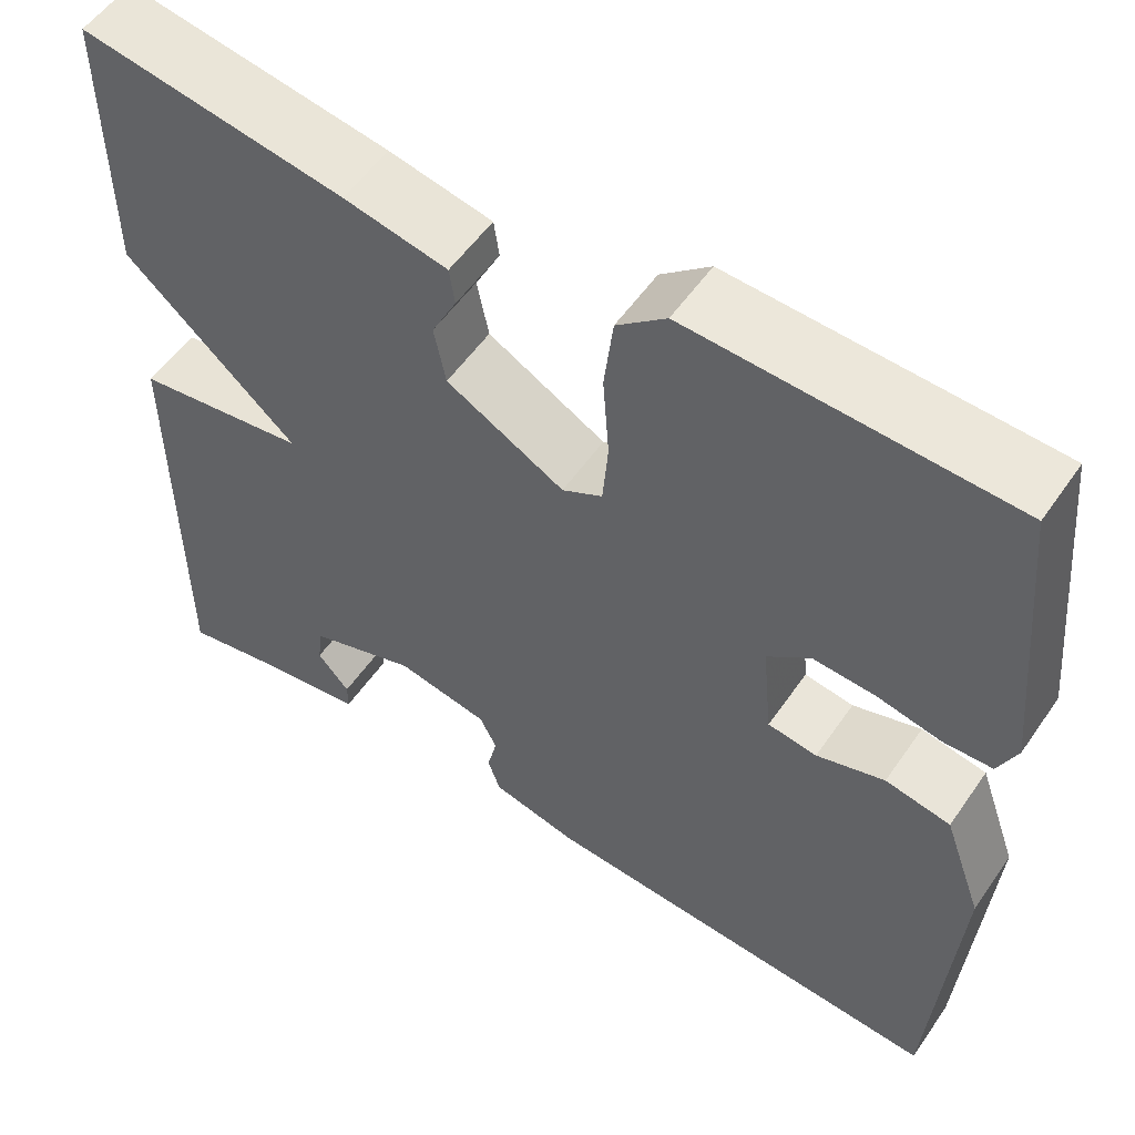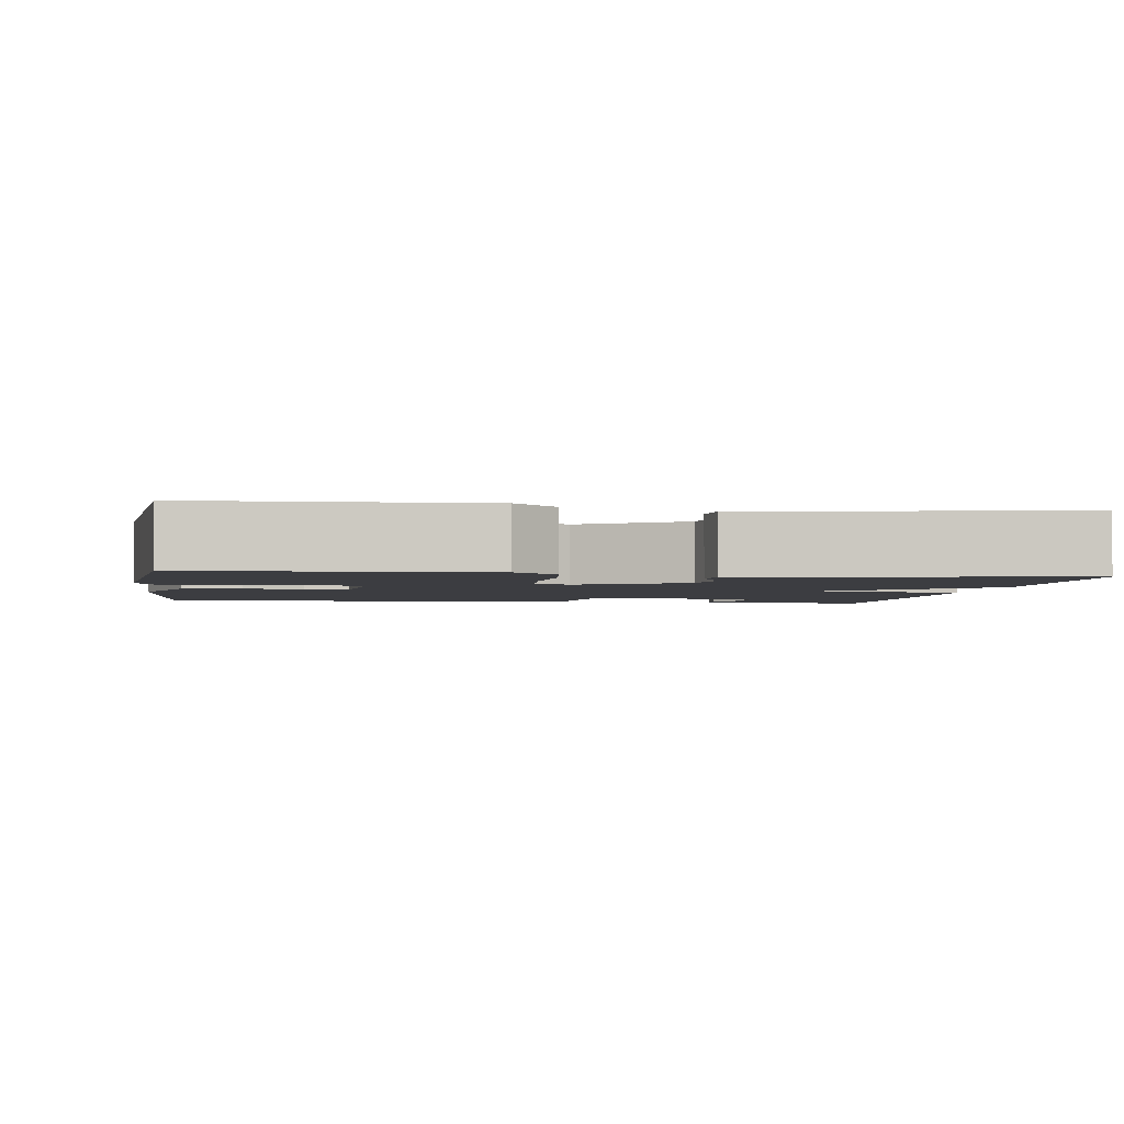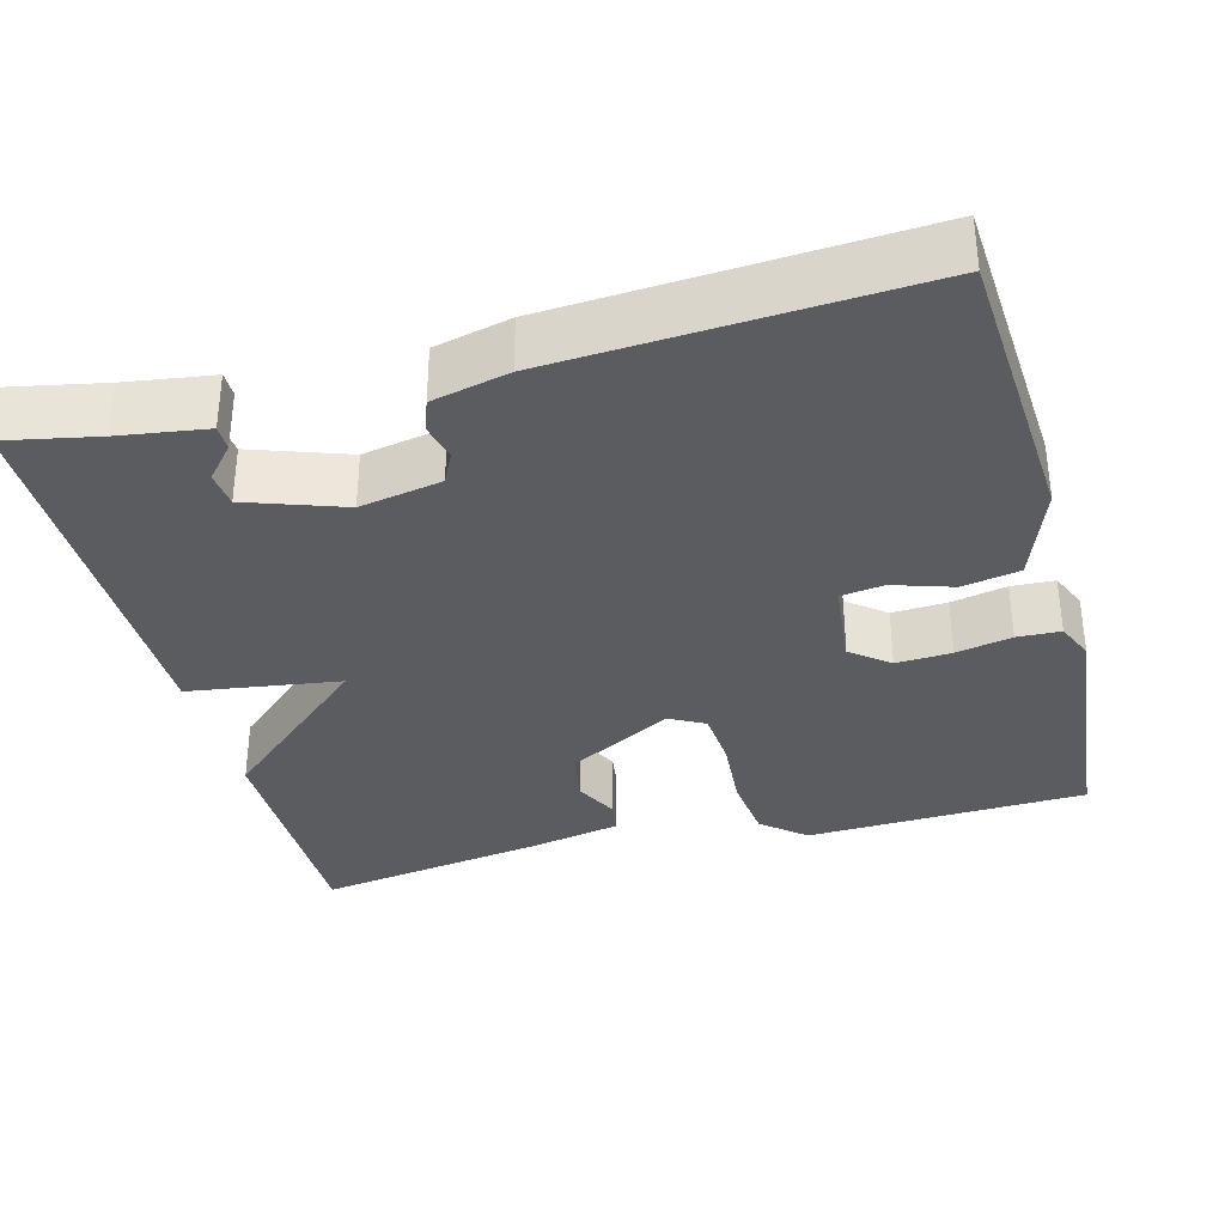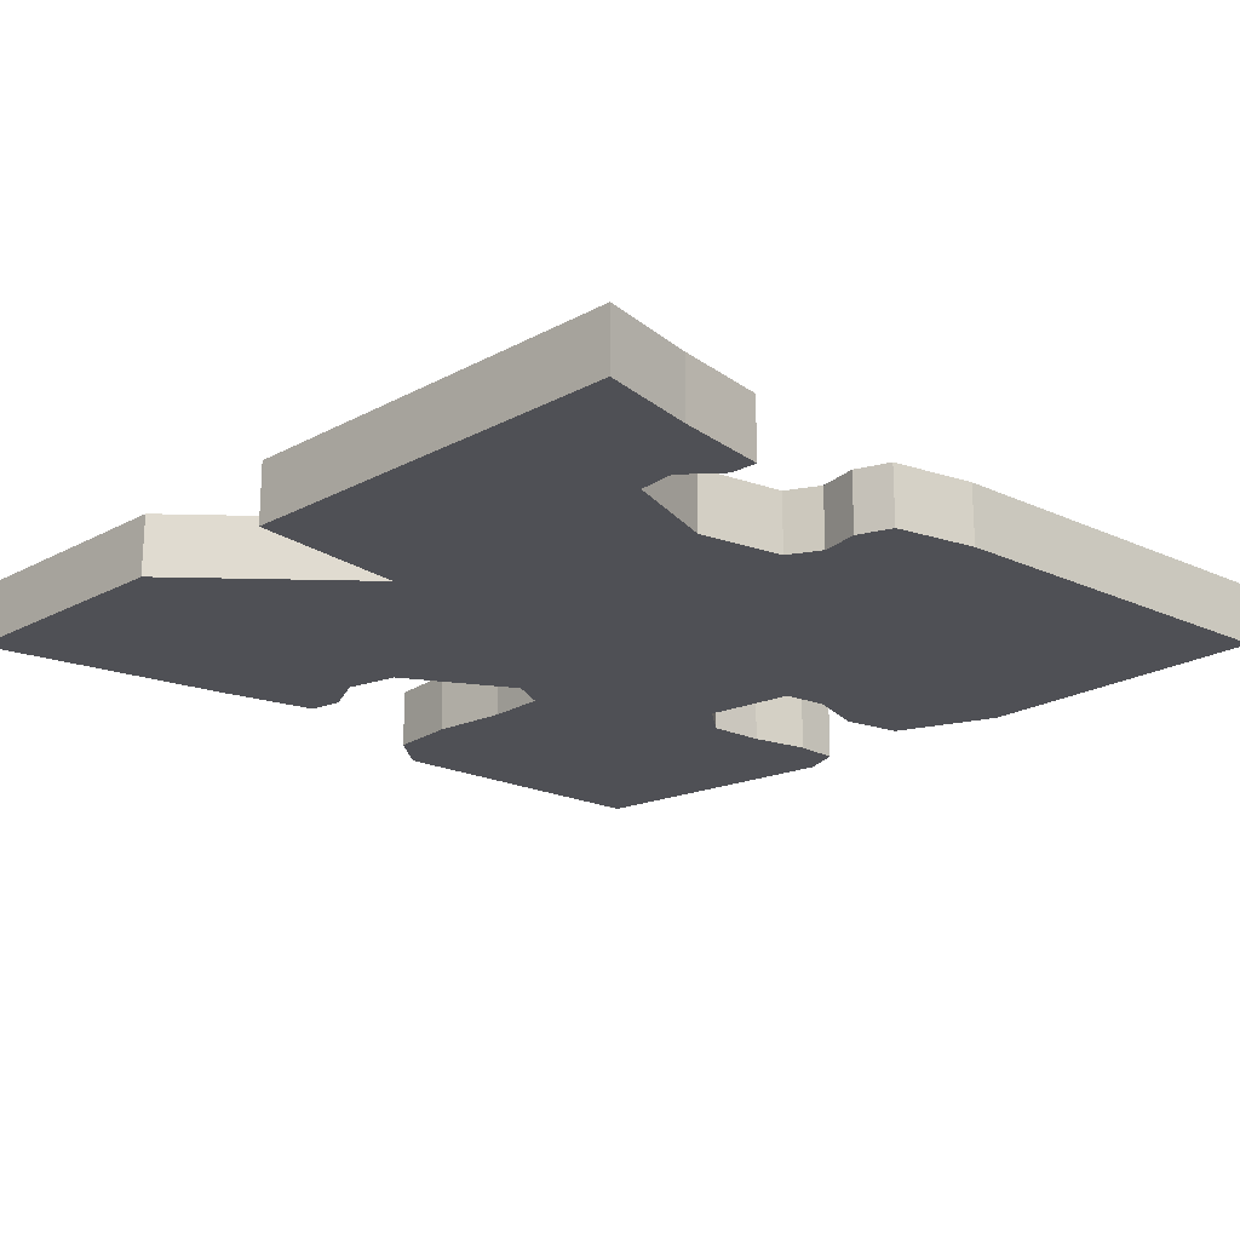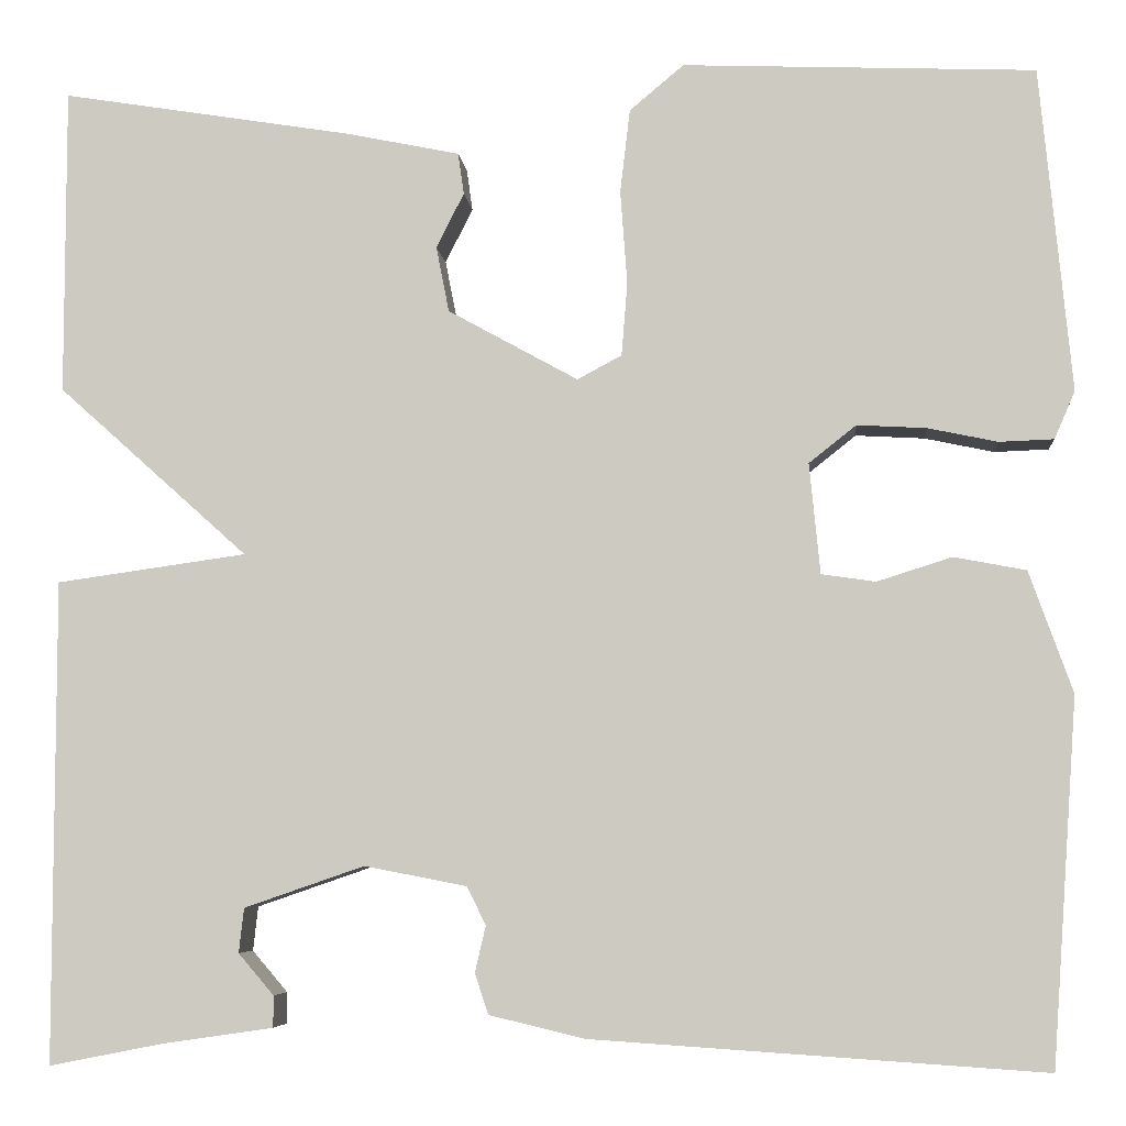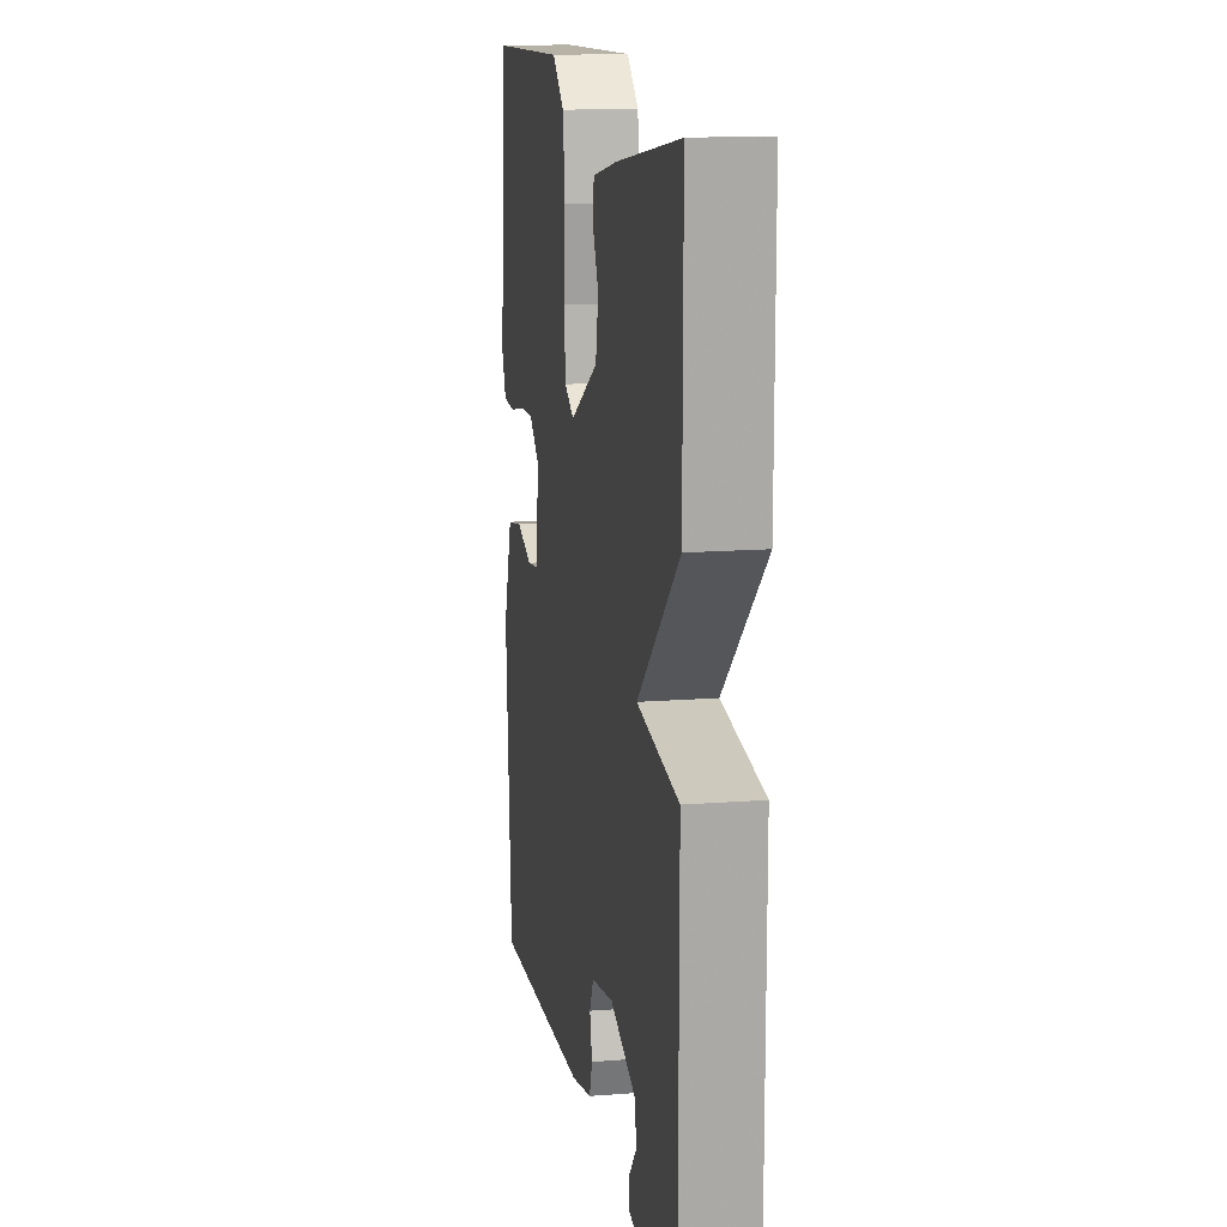
<metadata>
{"format":"obj","ext":"obj","renderer":"f3d","projection":"perspective","resolution":1024,"background":"white","views":[{"elev":54.9,"azim":-145.9,"up":"+Z"},{"elev":-2.7,"azim":-8.5,"up":"+Y"},{"elev":-34.2,"azim":-165.3,"up":"+Y"},{"elev":-19.3,"azim":135.2,"up":"+Y"},{"elev":-6.0,"azim":-174.6,"up":"+Z"},{"elev":14.6,"azim":80.4,"up":"+Z"}]}
</metadata>
<code>
v -0.5 0.07 0.5
v -0.143 0.07 0.515
v -0.088 0.07 0.469
v -0.078 0.07 0.384
v -0.085 0.07 0.289
v -0.079 0.07 0.215
v -0.034 0.07 0.191
v 0.098 0.07 0.264
v 0.111 0.07 0.33
v 0.083 0.07 0.386
v 0.089 0.07 0.428
v 0.205 0.07 0.452
v 0.5 0.07 0.5
v 0.5 0.07 0.189
v 0.307 0.07 0.016
v 0.5 0.07 -0.011
v 0.5 0.07 -0.5
v 0.383 0.07 -0.477
v 0.272 0.07 -0.461
v 0.272 0.07 -0.429
v 0.308 0.07 -0.387
v 0.303 0.07 -0.342
v 0.181 0.07 -0.3
v 0.077 0.07 -0.32
v 0.058 0.07 -0.359
v 0.069 0.07 -0.406
v 0.055 0.07 -0.447
v -0.042 0.07 -0.47
v -0.5 0.07 -0.5
v -0.526 0.07 -0.131
v -0.482 0.07 -0.008
v -0.409 0.07 0.006
v -0.333 0.07 -0.018
v -0.278 0.07 -0.01
v -0.267 0.07 0.102
v -0.315 0.07 0.14
v -0.385 0.07 0.136
v -0.456 0.07 0.121
v -0.511 0.07 0.123
v -0.532 0.07 0.171
v -0.5 0 0.5
v -0.143 0 0.515
v -0.088 0 0.469
v -0.078 0 0.384
v -0.085 0 0.289
v -0.079 0 0.215
v -0.034 0 0.191
v 0.098 0 0.264
v 0.111 0 0.33
v 0.083 0 0.386
v 0.089 0 0.428
v 0.205 0 0.452
v 0.5 0 0.5
v 0.5 0 0.189
v 0.307 0 0.016
v 0.5 0 -0.011
v 0.5 0 -0.5
v 0.383 0 -0.477
v 0.272 0 -0.461
v 0.272 0 -0.429
v 0.308 0 -0.387
v 0.303 0 -0.342
v 0.181 0 -0.3
v 0.077 0 -0.32
v 0.058 0 -0.359
v 0.069 0 -0.406
v 0.055 0 -0.447
v -0.042 0 -0.47
v -0.5 0 -0.5
v -0.526 0 -0.131
v -0.482 0 -0.008
v -0.409 0 0.006
v -0.333 0 -0.018
v -0.278 0 -0.01
v -0.267 0 0.102
v -0.315 0 0.14
v -0.385 0 0.136
v -0.456 0 0.121
v -0.511 0 0.123
v -0.532 0 0.171
f 3 4 5
f 2 3 5
f 1 2 5
f 40 1 5
f 39 40 5
f 38 39 5
f 37 38 5
f 36 37 5 6
f 35 36 6 7
f 34 35 7
f 31 32 33
f 30 31 33
f 29 30 33
f 28 29 33
f 27 28 33
f 26 27 33
f 25 26 33
f 24 25 33 34
f 34 7 8
f 24 34 8
f 23 24 8
f 18 19 20 21
f 18 21 22
f 17 18 22
f 16 17 22
f 15 16 22
f 13 14 15
f 12 13 15
f 11 12 15
f 10 11 15
f 9 10 15
f 15 22 23
f 9 15 23
f 8 9 23
f 45 44 43
f 45 43 42
f 45 42 41
f 45 41 80
f 45 80 79
f 45 79 78
f 45 78 77
f 46 45 77 76
f 47 46 76 75
f 47 75 74
f 73 72 71
f 73 71 70
f 73 70 69
f 73 69 68
f 73 68 67
f 73 67 66
f 73 66 65
f 74 73 65 64
f 48 47 74
f 48 74 64
f 48 64 63
f 61 60 59 58
f 62 61 58
f 62 58 57
f 62 57 56
f 62 56 55
f 55 54 53
f 55 53 52
f 55 52 51
f 55 51 50
f 55 50 49
f 63 62 55
f 63 55 49
f 63 49 48
f 1 41 42 2
f 2 42 43 3
f 3 43 44 4
f 4 44 45 5
f 5 45 46 6
f 6 46 47 7
f 7 47 48 8
f 8 48 49 9
f 9 49 50 10
f 10 50 51 11
f 11 51 52 12
f 12 52 53 13
f 13 53 54 14
f 14 54 55 15
f 15 55 56 16
f 16 56 57 17
f 17 57 58 18
f 18 58 59 19
f 19 59 60 20
f 20 60 61 21
f 21 61 62 22
f 22 62 63 23
f 23 63 64 24
f 24 64 65 25
f 25 65 66 26
f 26 66 67 27
f 27 67 68 28
f 28 68 69 29
f 29 69 70 30
f 30 70 71 31
f 31 71 72 32
f 32 72 73 33
f 33 73 74 34
f 34 74 75 35
f 35 75 76 36
f 36 76 77 37
f 37 77 78 38
f 38 78 79 39
f 39 79 80 40
f 40 80 41 1

</code>
